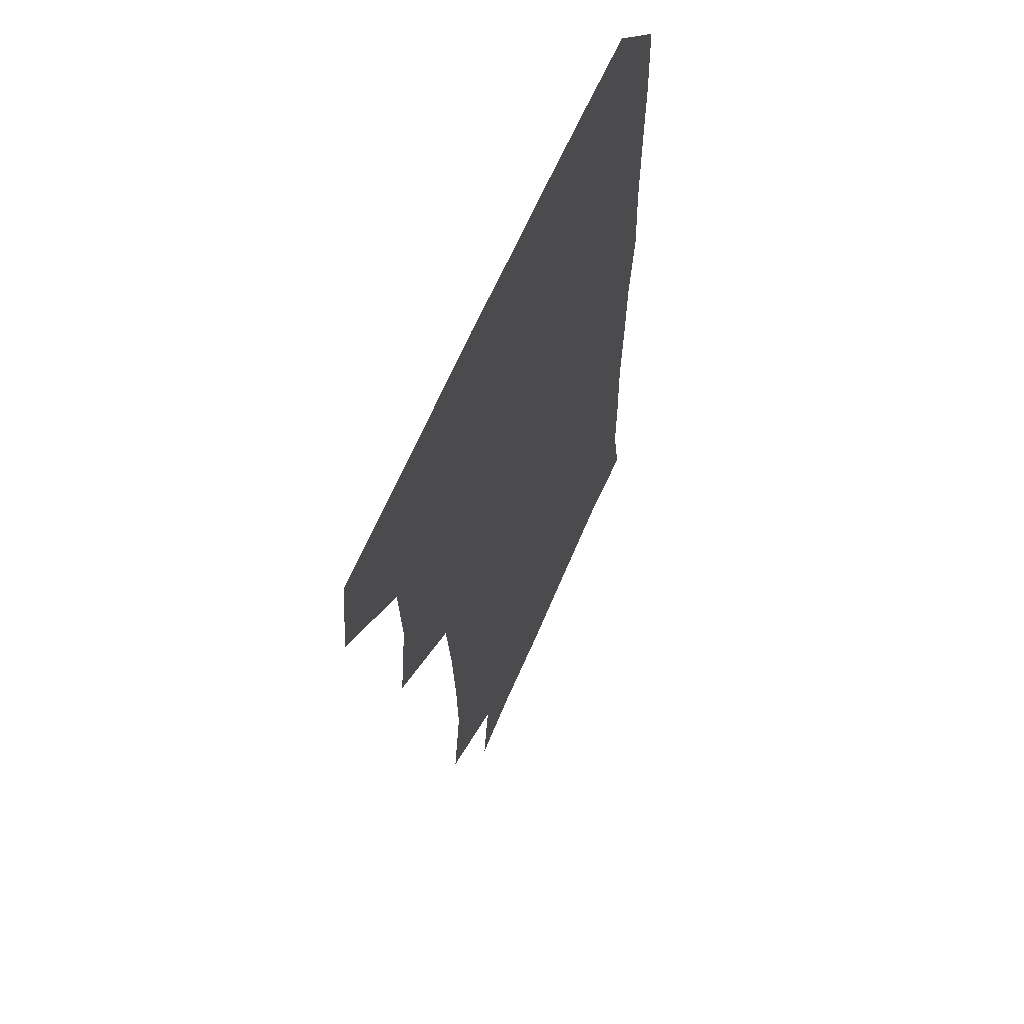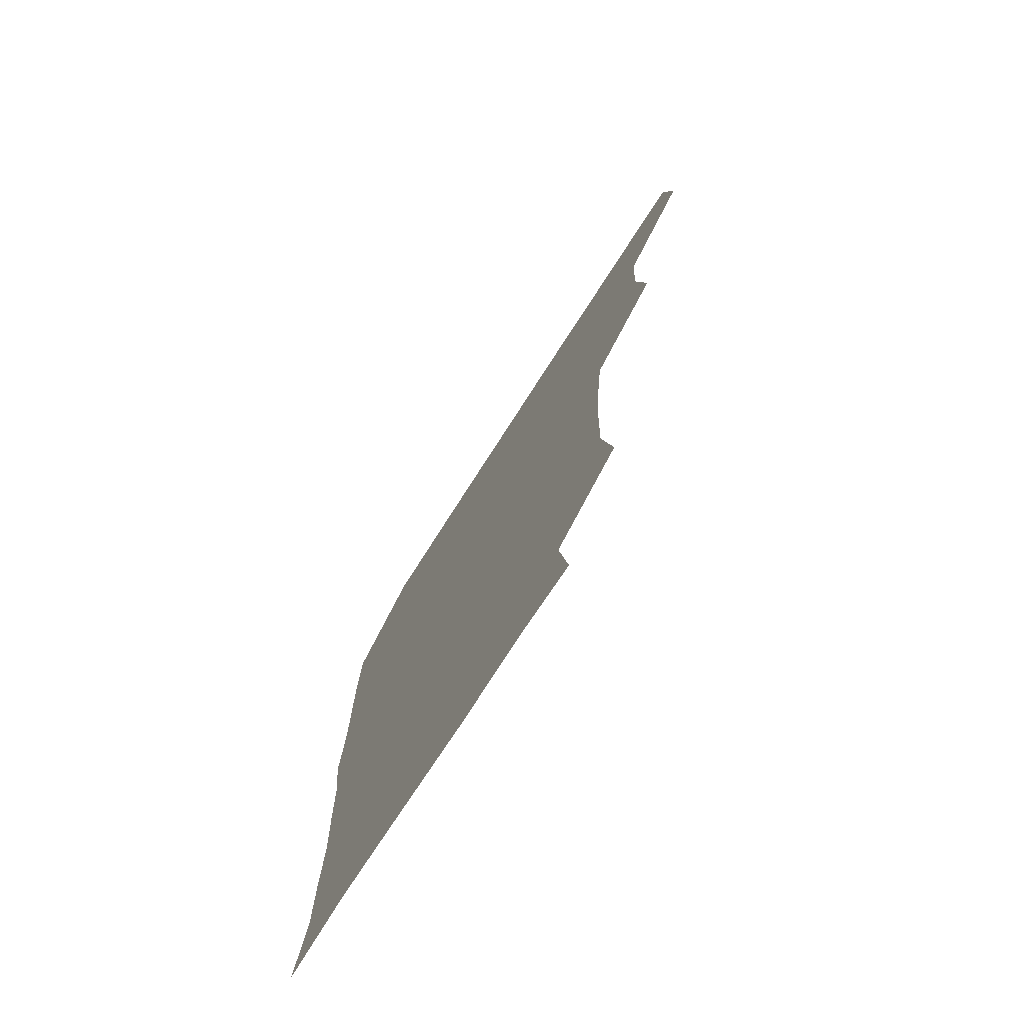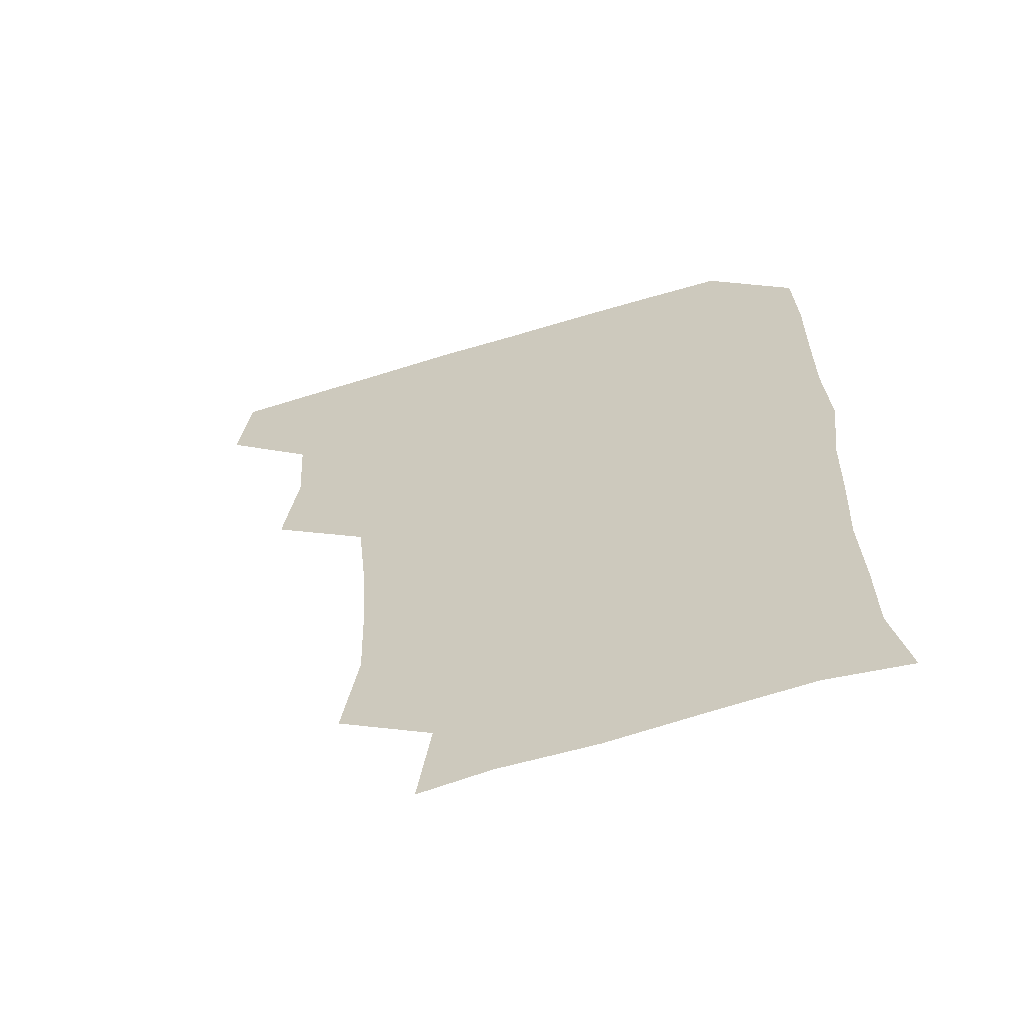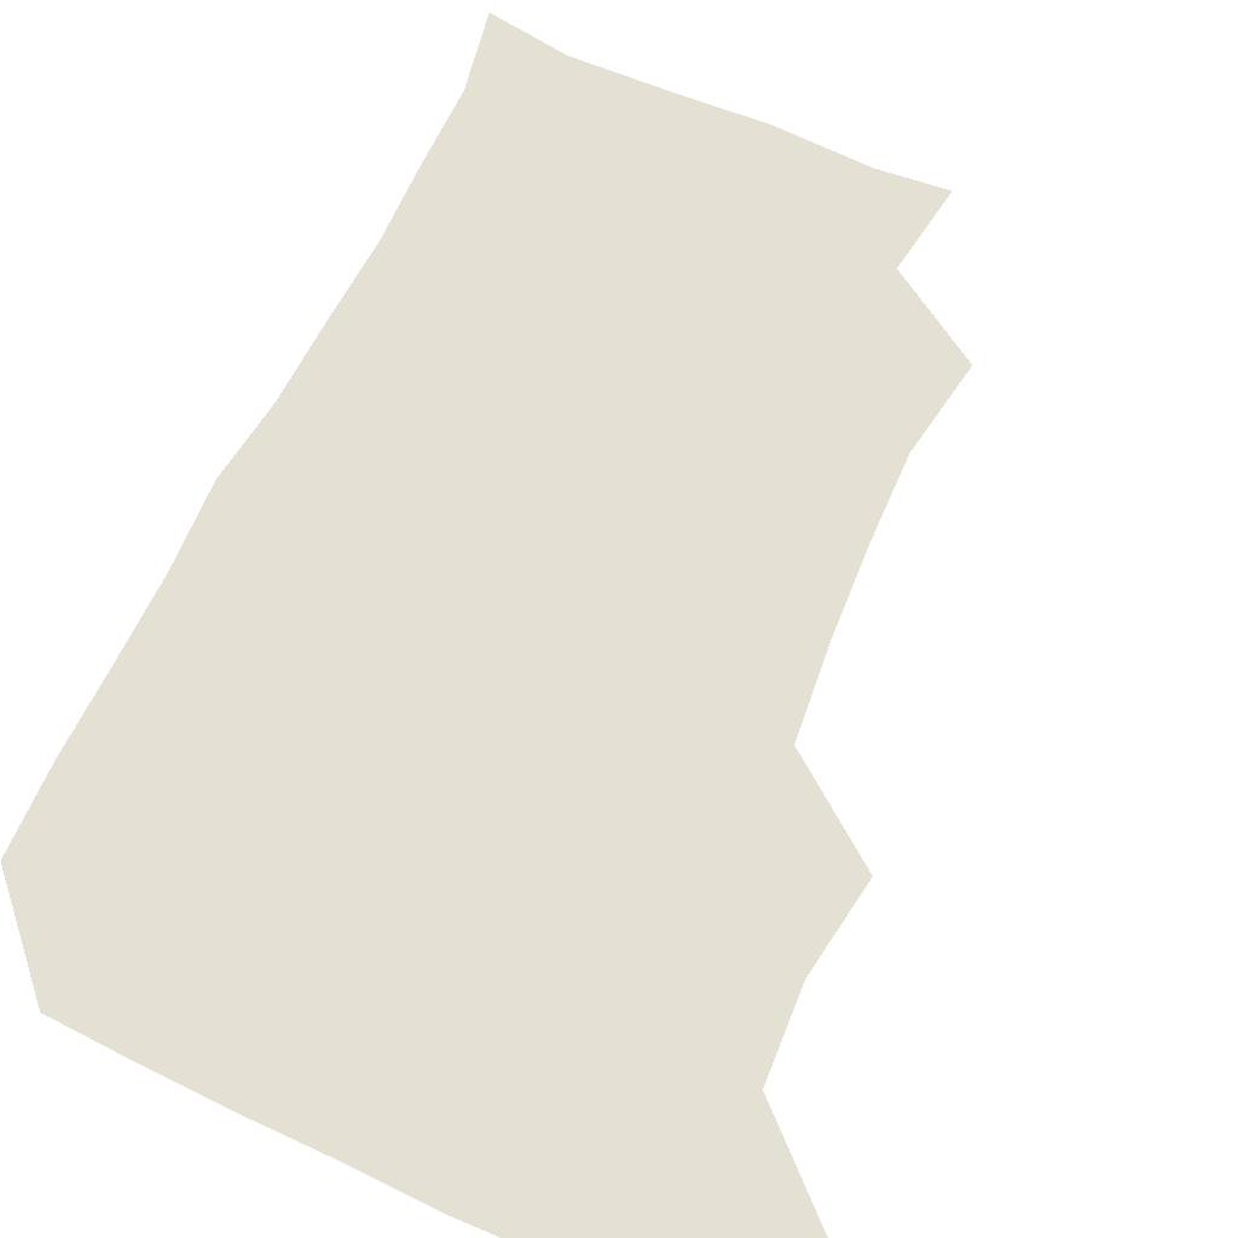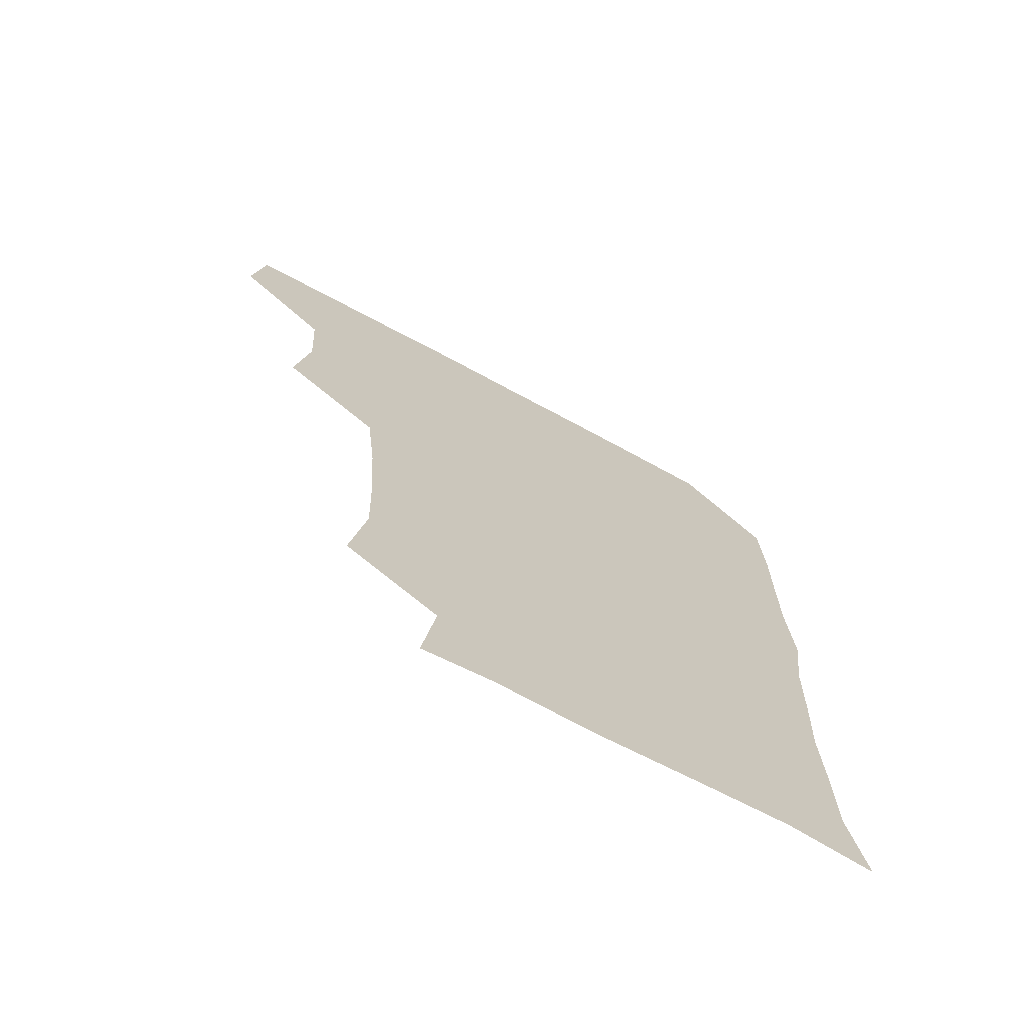
<metadata>
{"format":"obj","ext":"obj","renderer":"f3d","projection":"perspective","resolution":1024,"background":"white","views":[{"elev":62.8,"azim":-67.1,"up":"+Y"},{"elev":-76.3,"azim":-122.8,"up":"+Y"},{"elev":-63.2,"azim":17.2,"up":"+Y"},{"elev":65.2,"azim":-154.9,"up":"+Z"},{"elev":-71.7,"azim":-28.2,"up":"+Y"}]}
</metadata>
<code>
v 478.4 478.4 0
v 482.5 509.6 0
v 508 382.9 0
v 512.9 416.5 0
v 510.9 448.4 0
v 513.6 481.3 0
v 512.2 510.4 0
v 542.9 227.3 0
v 548.3 261.4 0
v 547.4 292.2 0
v 545.4 324.3 0
v 542 357.3 0
v 542.6 391.1 0
v 543.1 421.9 0
v 543.3 452.1 0
v 543.2 481.3 0
v 541.6 510.9 0
v 570.8 174.8 0
v 575.3 206.6 0
v 576.5 243.5 0
v 575.5 272.5 0
v 575.6 304.2 0
v 574.6 334.1 0
v 572.4 362.5 0
v 573.1 394.4 0
v 573.4 424.2 0
v 573.3 453 0
v 572.6 481.2 0
v 570.7 511.9 0
v 595.2 177.4 0
v 603.5 216.6 0
v 603.7 246.1 0
v 603.2 275.3 0
v 602.8 306 0
v 602.4 335.9 0
v 602.1 364.7 0
v 601.7 393.8 0
v 601.9 424 0
v 602 452.9 0
v 601.7 481.5 0
v 600.8 511.1 0
v 628.4 176.2 0
v 630.8 216 0
v 630.9 247.6 0
v 631.1 277.3 0
v 631.2 305.1 0
v 630.4 334.9 0
v 630.4 365.9 0
v 630.5 395.2 0
v 630.7 424.8 0
v 630.9 453.3 0
v 631.2 481.4 0
v 630.6 511.2 0
v 663.1 178.1 0
v 659.3 216.4 0
v 659.4 244.8 0
v 658.8 275 0
v 658.2 307.8 0
v 658.1 337.5 0
v 659 364.8 0
v 658.9 394.4 0
v 658.4 425.1 0
v 658.9 453.6 0
v 659.8 481.8 0
v 660.7 510.5 0
v 695 179.4 0
v 688.1 213.1 0
v 687.1 242.9 0
v 685.5 275.2 0
v 687 303.3 0
v 686.6 334 0
v 686.6 364 0
v 687.3 392.7 0
v 688.6 421.7 0
v 688.4 451.9 0
v 687.5 482 0
v 689.5 509.3 0
v 691 541 0
v 723.5 175.1 0
v 717.8 204.3 0
v 717.6 232.1 0
v 716.6 262.7 0
v 718.1 292.5 0
v 719 323.1 0
v 722.5 352.3 0
v 720.8 383.8 0
v 720.8 415 0
v 721.2 446 0
v 720 477.4 0
f 5 6 1
f 1 6 2
f 6 7 2
f 12 13 3
f 3 13 4
f 13 14 4
f 4 14 5
f 14 15 5
f 5 15 6
f 15 16 6
f 6 16 7
f 16 17 7
f 19 20 8
f 8 20 9
f 20 21 9
f 9 21 10
f 21 22 10
f 10 22 11
f 22 23 11
f 11 23 12
f 23 24 12
f 12 24 13
f 24 25 13
f 13 25 14
f 25 26 14
f 14 26 15
f 26 27 15
f 15 27 16
f 27 28 16
f 16 28 17
f 28 29 17
f 18 30 19
f 30 31 19
f 19 31 20
f 31 32 20
f 20 32 21
f 32 33 21
f 21 33 22
f 33 34 22
f 22 34 23
f 34 35 23
f 23 35 24
f 35 36 24
f 24 36 25
f 36 37 25
f 25 37 26
f 37 38 26
f 26 38 27
f 38 39 27
f 27 39 28
f 39 40 28
f 28 40 29
f 40 41 29
f 30 42 31
f 42 43 31
f 31 43 32
f 43 44 32
f 32 44 33
f 44 45 33
f 33 45 34
f 45 46 34
f 34 46 35
f 46 47 35
f 35 47 36
f 47 48 36
f 36 48 37
f 48 49 37
f 37 49 38
f 49 50 38
f 38 50 39
f 50 51 39
f 39 51 40
f 51 52 40
f 40 52 41
f 52 53 41
f 42 54 43
f 54 55 43
f 43 55 44
f 55 56 44
f 44 56 45
f 56 57 45
f 45 57 46
f 57 58 46
f 46 58 47
f 58 59 47
f 47 59 48
f 59 60 48
f 48 60 49
f 60 61 49
f 49 61 50
f 61 62 50
f 50 62 51
f 62 63 51
f 51 63 52
f 63 64 52
f 52 64 53
f 64 65 53
f 54 66 55
f 66 67 55
f 55 67 56
f 67 68 56
f 56 68 57
f 68 69 57
f 57 69 58
f 69 70 58
f 58 70 59
f 70 71 59
f 59 71 60
f 71 72 60
f 60 72 61
f 72 73 61
f 61 73 62
f 73 74 62
f 62 74 63
f 74 75 63
f 63 75 64
f 75 76 64
f 64 76 65
f 76 77 65
f 66 79 67
f 79 80 67
f 67 80 68
f 80 81 68
f 68 81 69
f 81 82 69
f 69 82 70
f 82 83 70
f 70 83 71
f 83 84 71
f 71 84 72
f 84 85 72
f 72 85 73
f 85 86 73
f 73 86 74
f 86 87 74
f 74 87 75
f 87 88 75
f 75 88 76
f 88 89 76
f 76 89 77

</code>
